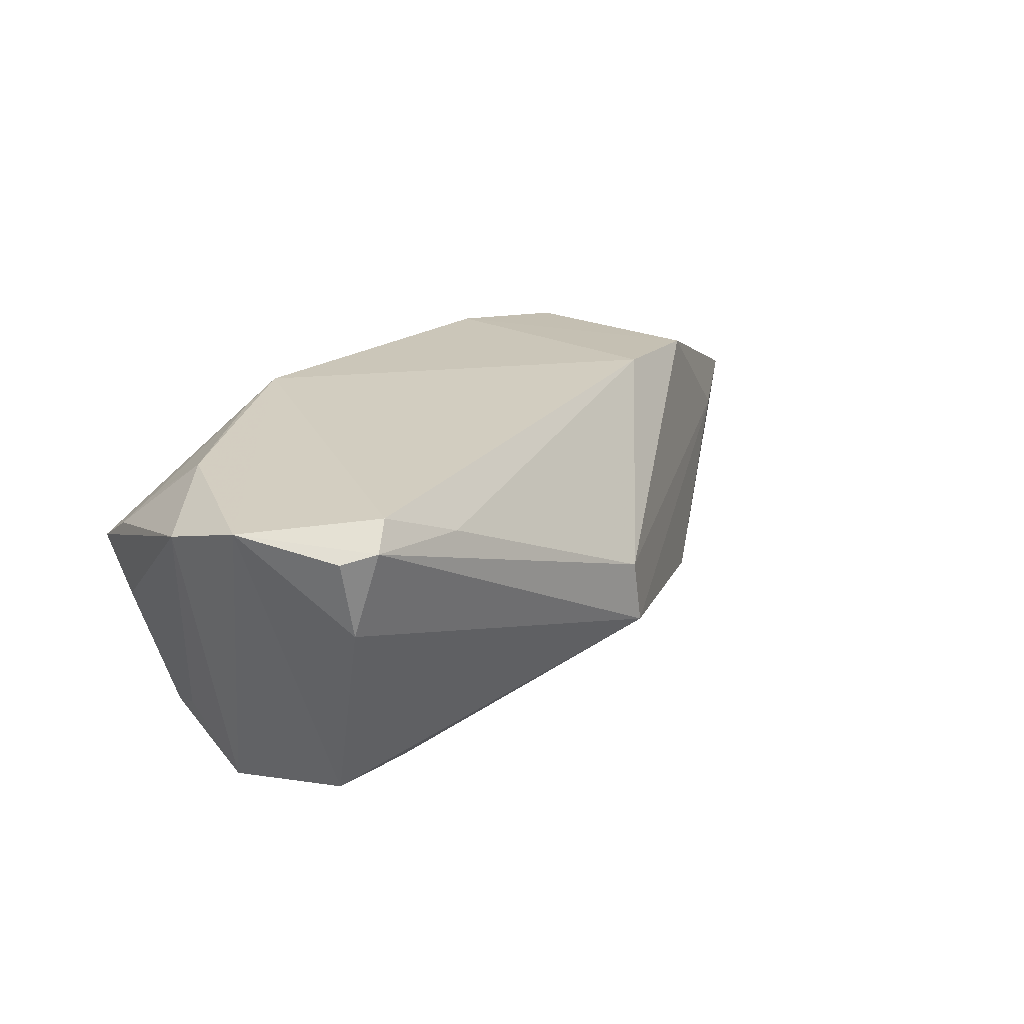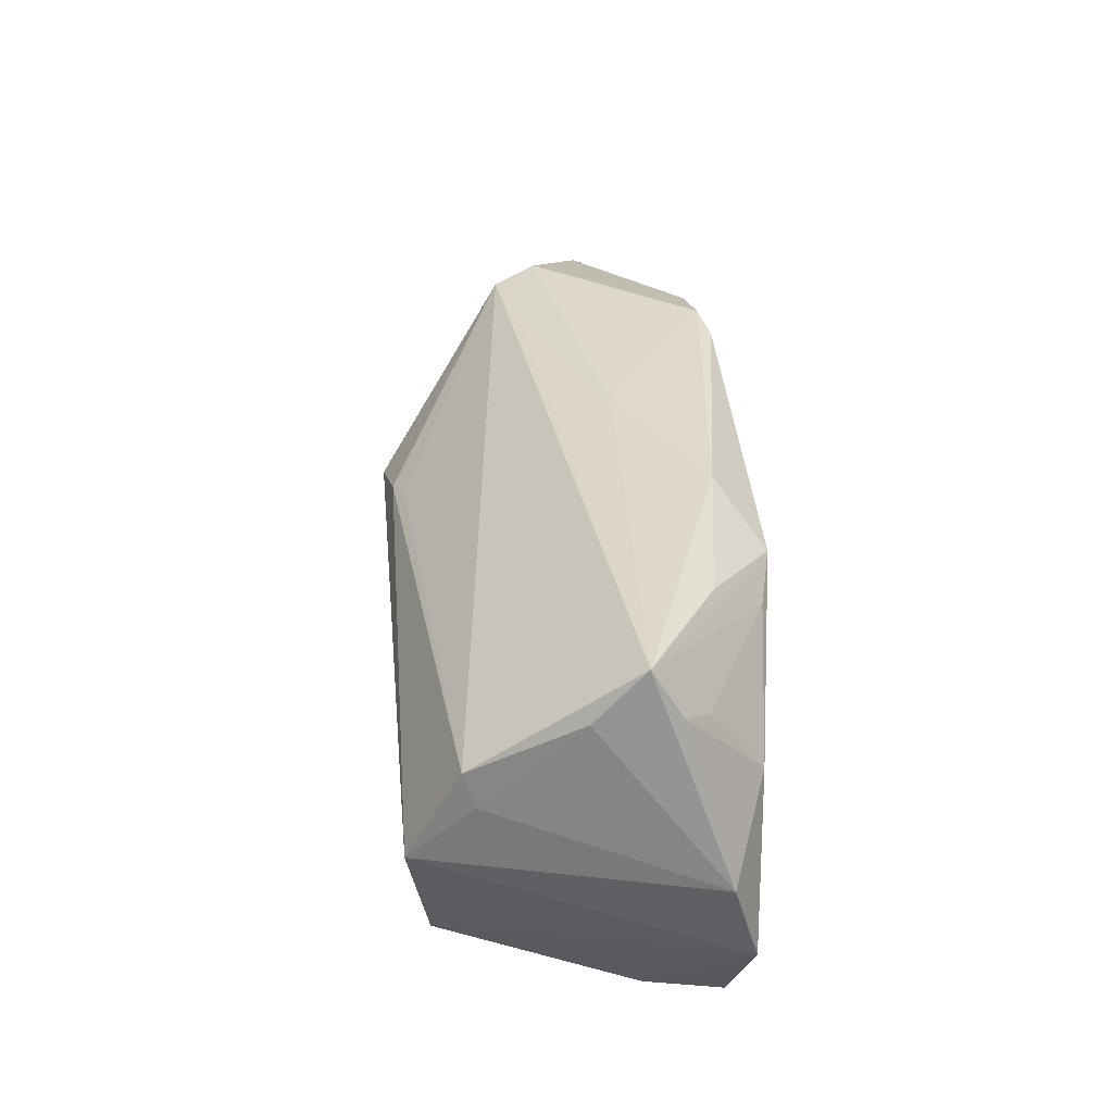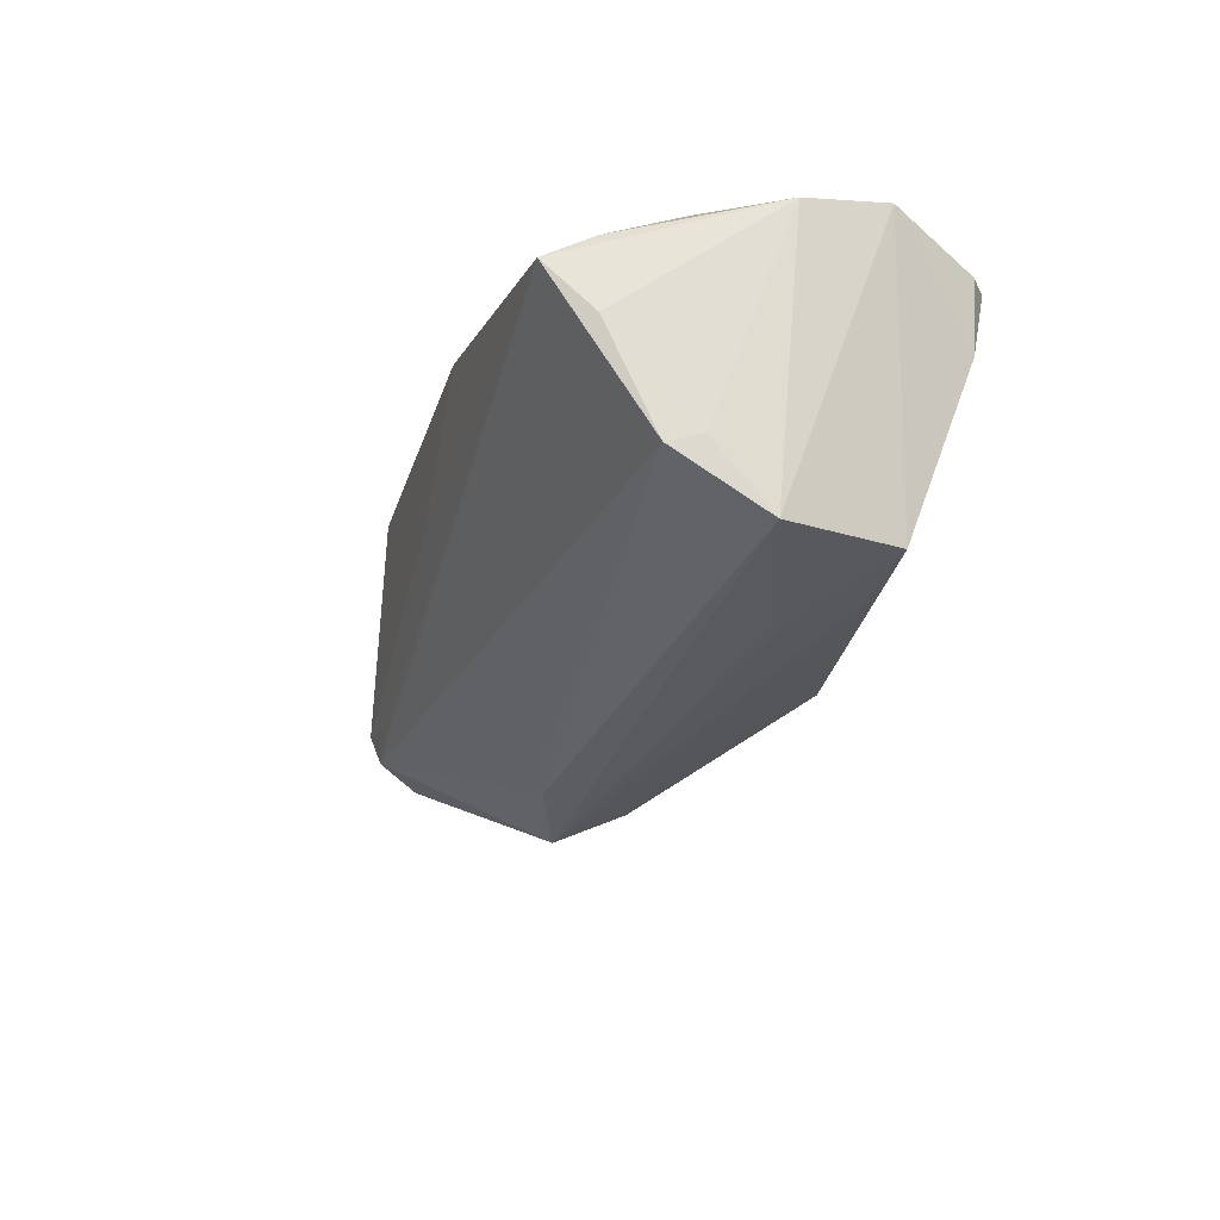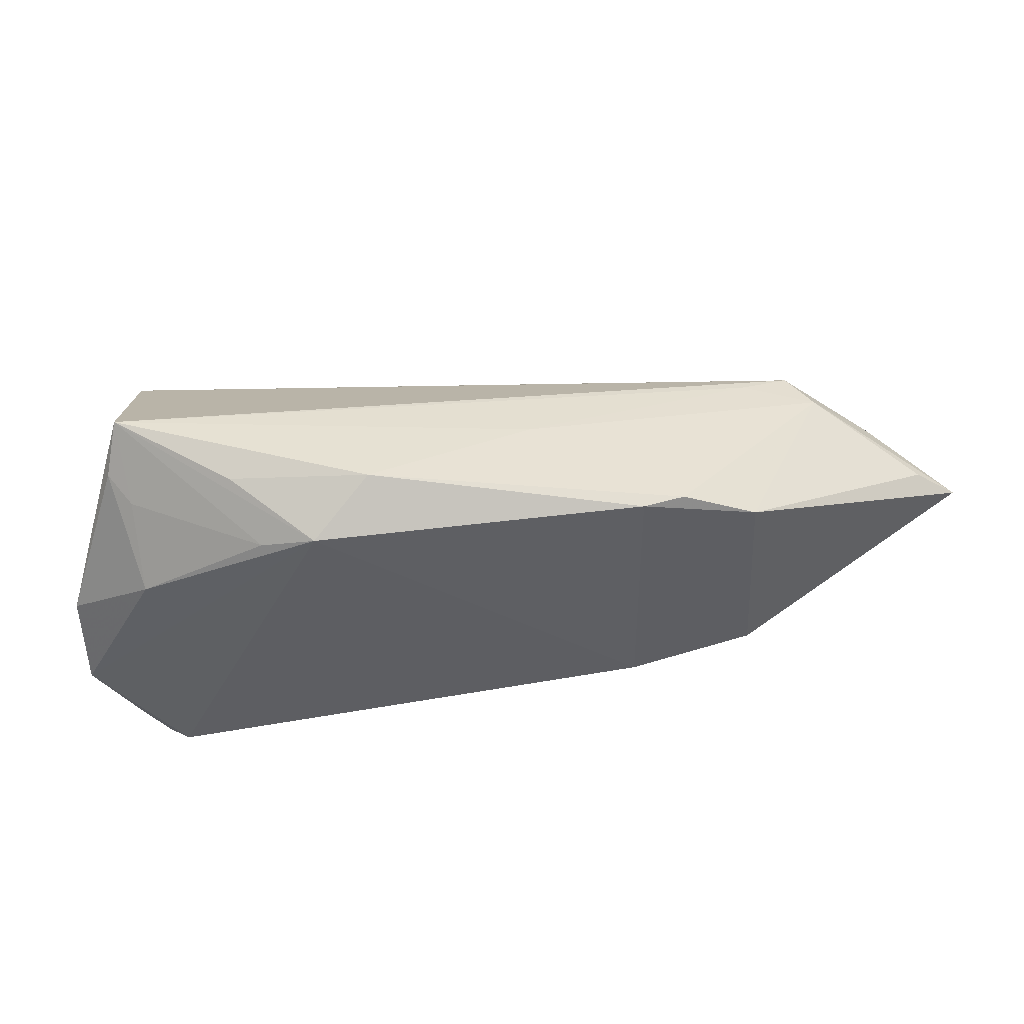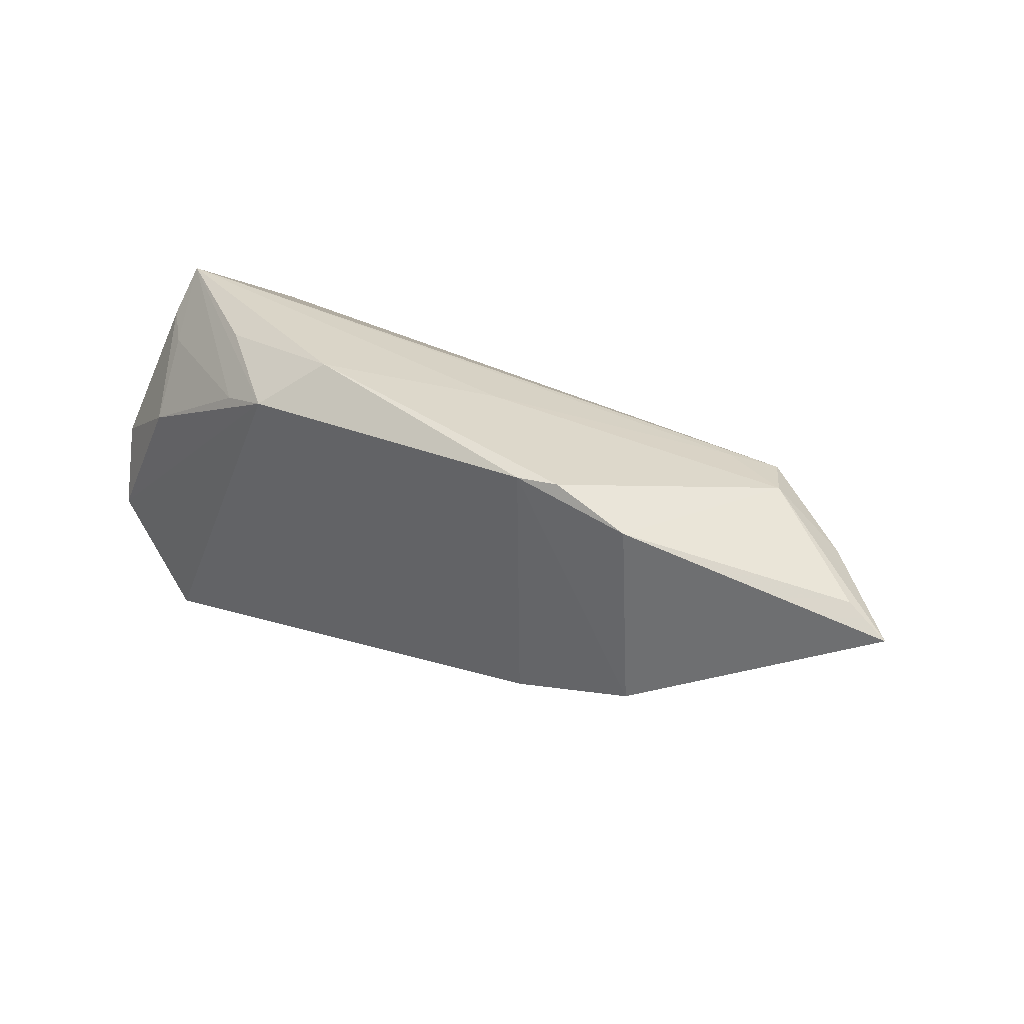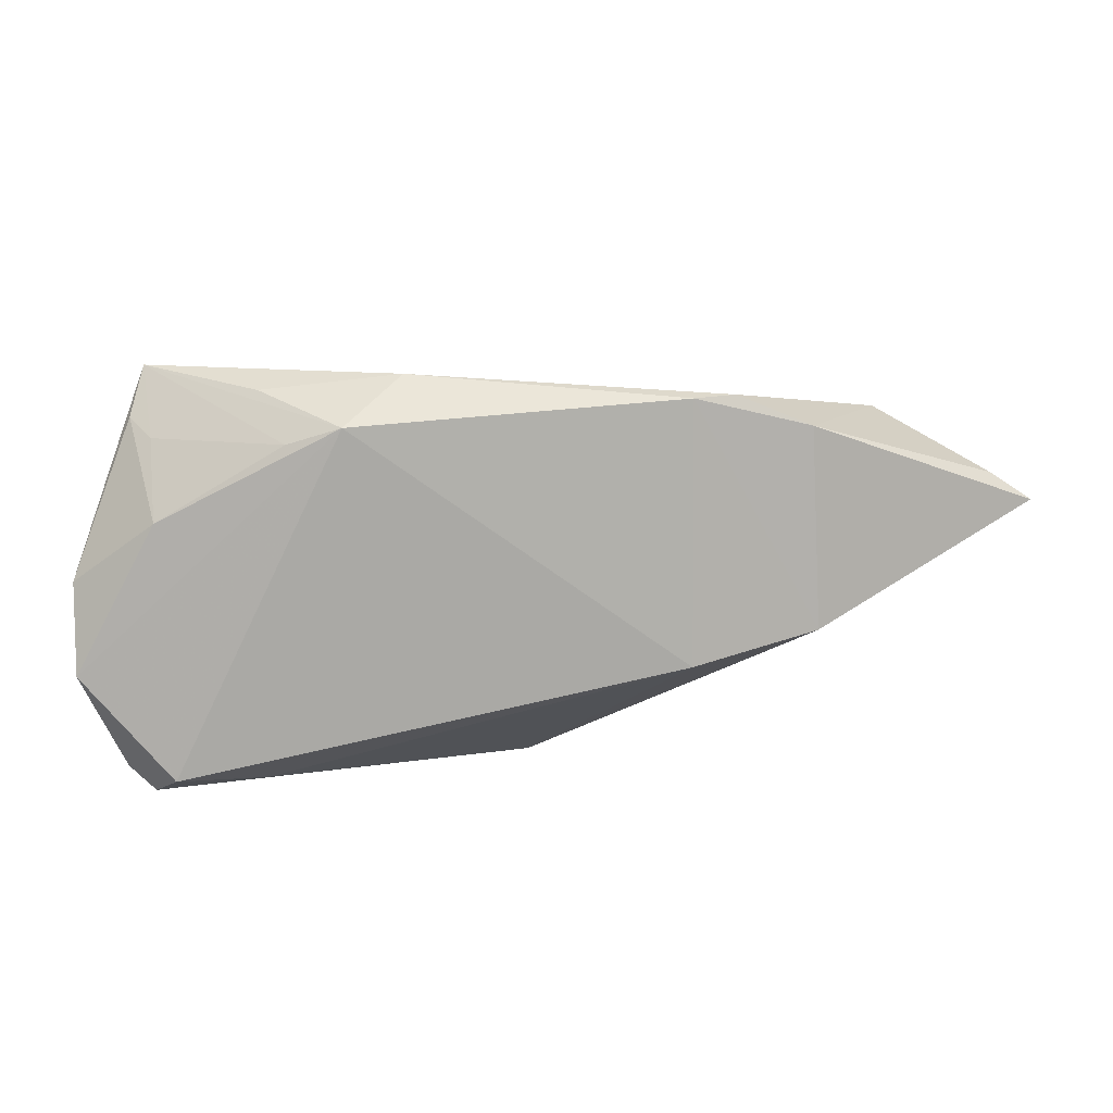
<metadata>
{"format":"obj","ext":"obj","renderer":"f3d","projection":"perspective","resolution":1024,"background":"white","views":[{"elev":20.9,"azim":-47.4,"up":"+Z"},{"elev":38.7,"azim":-95.6,"up":"+Y"},{"elev":-33.5,"azim":-109.3,"up":"+Z"},{"elev":47.3,"azim":-3.8,"up":"+Y"},{"elev":34.6,"azim":33.6,"up":"+Y"},{"elev":11.6,"azim":-2.9,"up":"+Y"}]}
</metadata>
<code>
v -0.04104 -0.02727 0.01375
v -0.04366 0.01967 0.006218
v 0.03558 -0.01163 -0.0168
v 0.07238 0.008022 0.006083
v -0.03974 0.007723 0.01626
v 0.03169 0.02357 0.01878
v 0.06037 0.0004699 0.003216
v 0.01276 0.0231 0.004718
v 0.03166 -0.0003045 -0.02478
v 0.05268 0.01945 -0.001635
v 0.04963 0.01852 -0.007272
v 0.02205 0.004141 -0.0236
v 0.0679 0.006207 0.002886
v -0.02741 -0.01621 -0.02207
v 0.05291 0.01266 -0.008964
v -0.02696 0.02363 0.01176
v -0.03806 -0.02524 0.01691
v -0.04459 -0.02433 0.01259
v -0.04194 0.01215 -0.01794
v -0.008859 0.02584 0.01433
v 0.008485 -0.02727 -0.0108
v -0.02272 -0.008362 -0.02408
v -0.02319 0.01771 0.01832
v -0.04231 -5.766e-05 -0.02478
v 0.06126 0.01231 -0.002581
v -0.05026 -0.01196 0.01484
v 0.03755 -0.01237 -0.01527
v 0.02673 -0.01048 0.01968
v 0.04135 0.01965 0.01856
v 0.0185 0.005762 -0.02213
v 0.02638 0.02327 0.01985
v -0.05071 -0.0004446 0.01162
v -0.04067 0.01739 0.009487
v 0.04266 -0.006124 0.01846
v -0.01619 0.01997 0.02006
v -0.04313 0.007855 -0.01655
v -0.03853 -0.01614 -0.02226
v -0.0422 0.02585 0.002465
v -0.02679 -0.02618 0.01239
v 0.00696 -0.02727 -0.002152
v 0.06697 0.01159 0.005648
v -0.04259 -0.02439 0.002791
v 0.04335 0.01936 -0.005325
v -0.04333 0.01944 -0.004047
f 13 9 4
f 4 27 13
f 13 27 9
f 3 21 9
f 9 27 3
f 3 27 21
f 9 11 15
f 38 11 19
f 32 24 26
f 26 5 32
f 17 35 26
f 35 5 26
f 21 42 37
f 37 26 24
f 37 42 26
f 4 9 25
f 9 15 25
f 25 15 11
f 4 25 10
f 10 25 11
f 38 35 16
f 28 35 17
f 28 31 35
f 32 38 44
f 38 19 44
f 36 24 32
f 36 19 24
f 32 44 36
f 36 44 19
f 12 11 9
f 9 24 12
f 24 19 12
f 26 42 18
f 9 21 14
f 21 37 14
f 22 24 9
f 22 37 24
f 9 14 22
f 22 14 37
f 21 27 7
f 7 40 21
f 7 27 4
f 23 5 35
f 23 33 5
f 23 35 38
f 38 33 23
f 2 38 32
f 2 33 38
f 32 5 2
f 5 33 2
f 43 11 38
f 43 10 11
f 38 16 20
f 35 31 20
f 20 16 35
f 39 28 17
f 40 28 39
f 30 19 11
f 11 12 30
f 30 12 19
f 1 39 17
f 17 26 1
f 26 18 1
f 1 18 42
f 40 39 1
f 1 42 21
f 21 40 1
f 4 10 41
f 41 29 4
f 10 29 41
f 4 29 34
f 31 28 34
f 34 29 31
f 34 28 40
f 34 7 4
f 40 7 34
f 38 20 8
f 8 43 38
f 10 43 8
f 6 20 31
f 31 29 6
f 6 29 10
f 10 8 6
f 6 8 20

</code>
